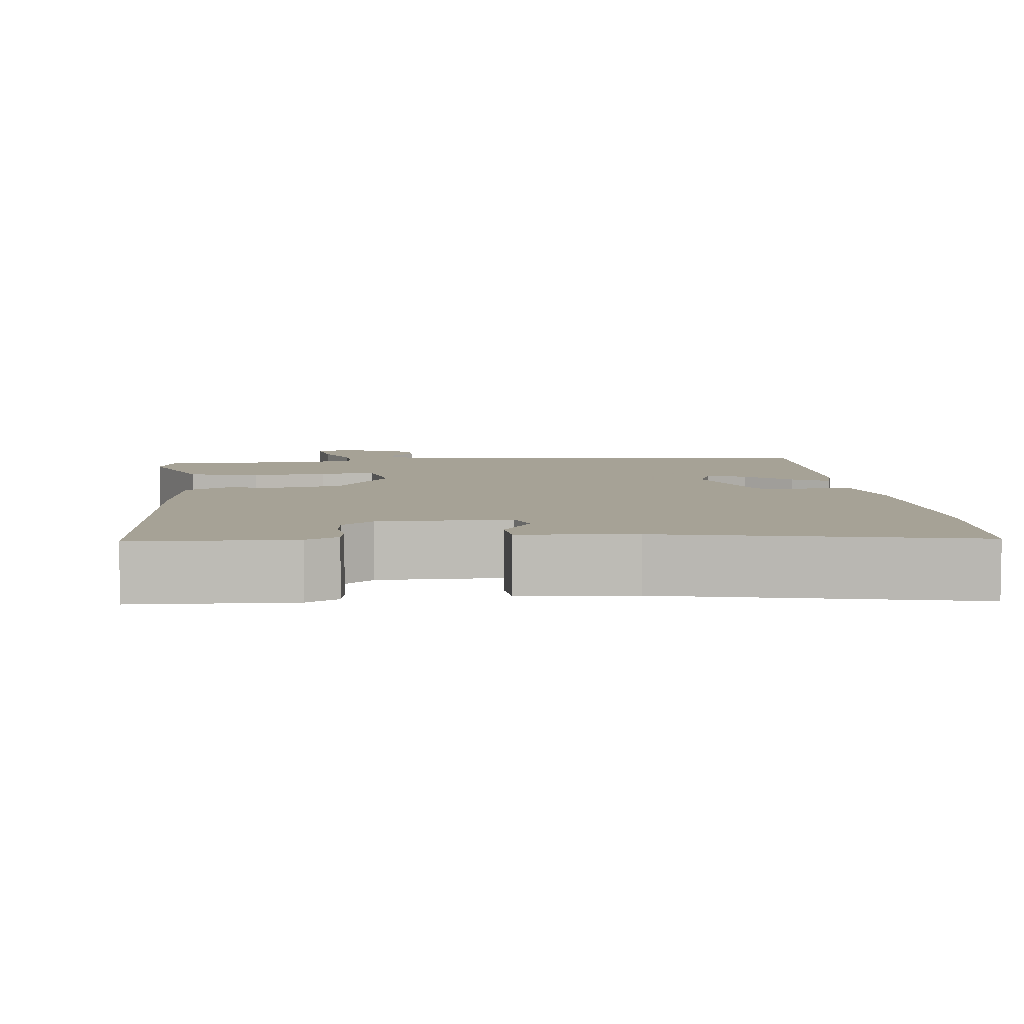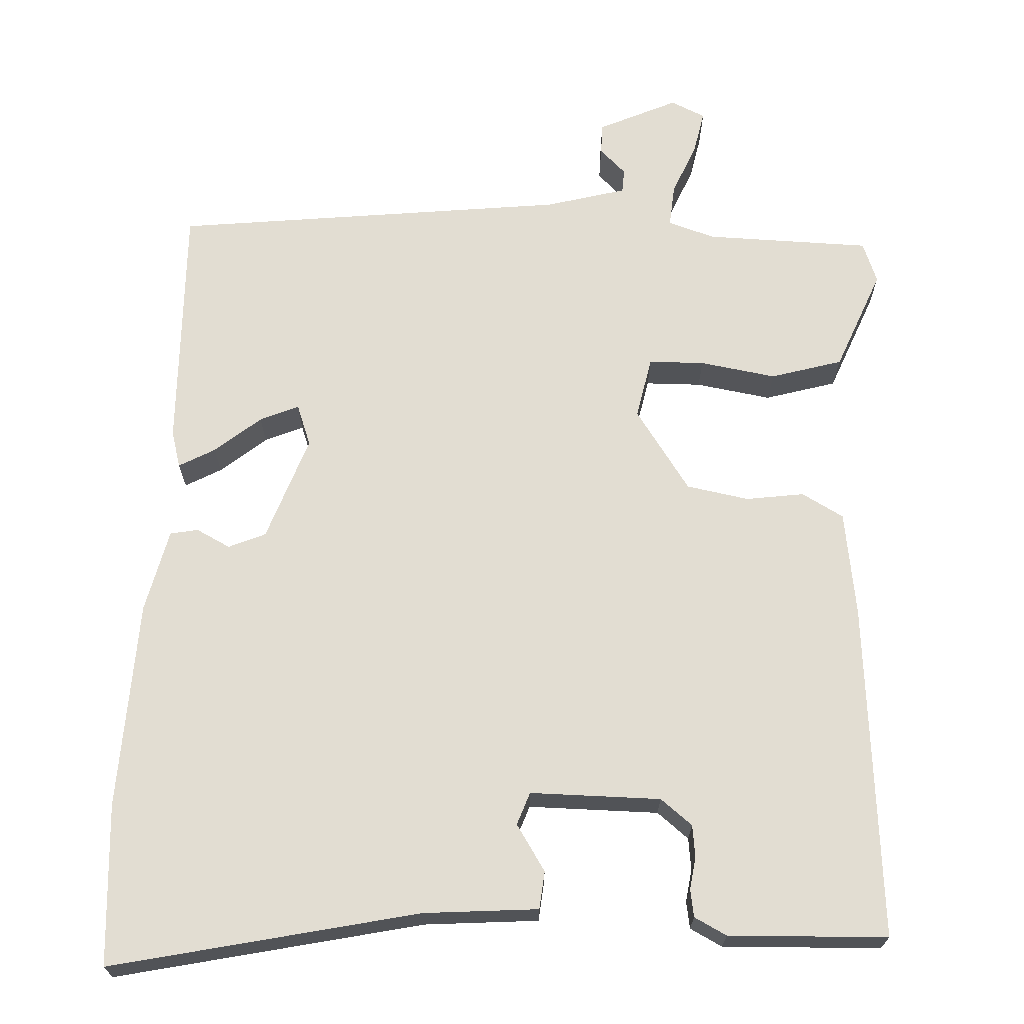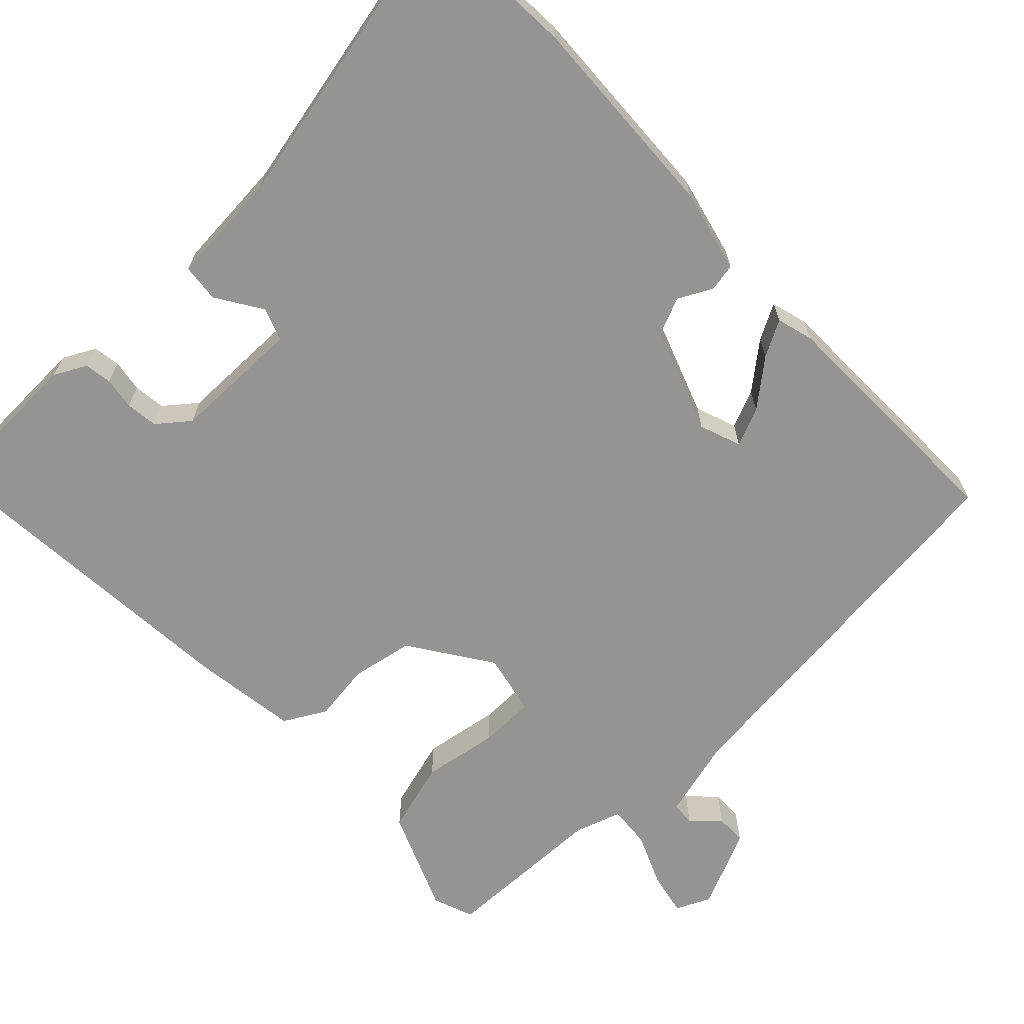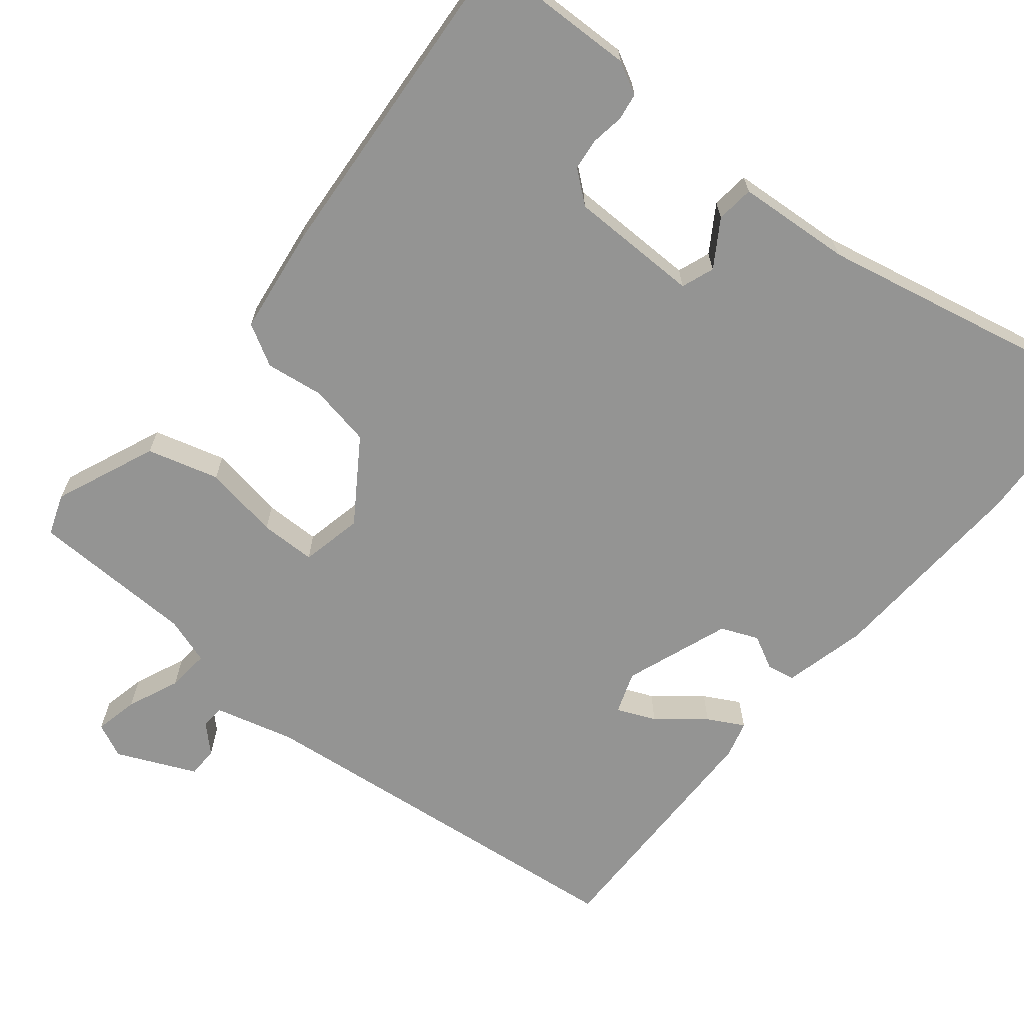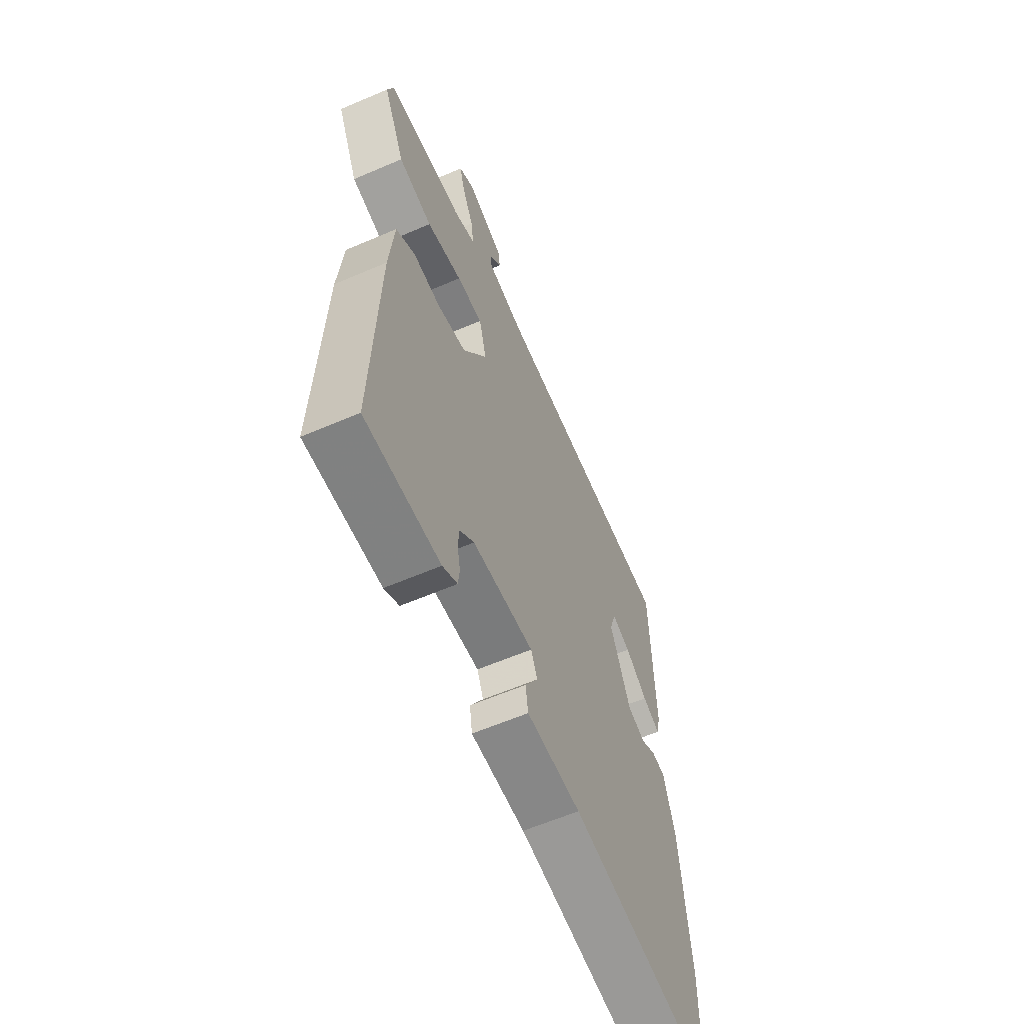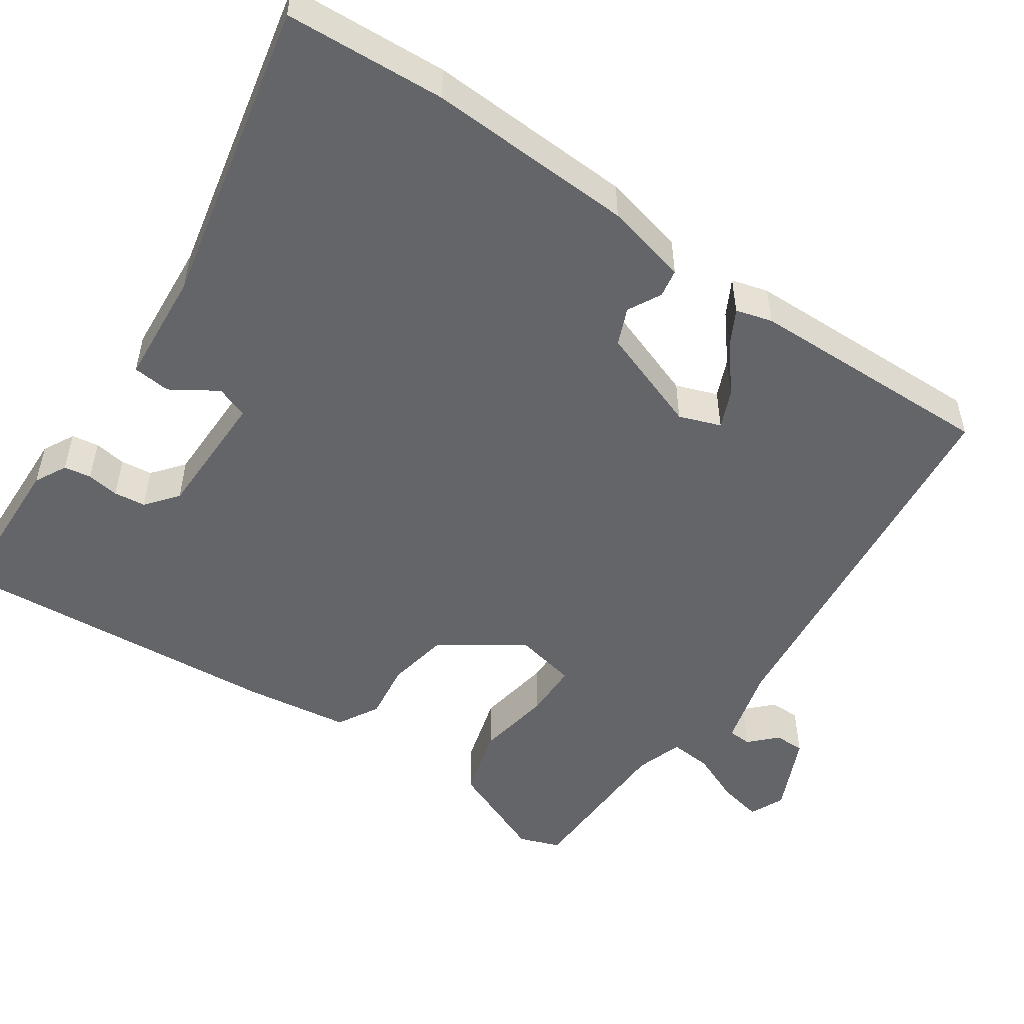
<metadata>
{"format":"obj","ext":"obj","renderer":"f3d","projection":"perspective","resolution":1024,"background":"white","views":[{"elev":6.3,"azim":176.4,"up":"+Y"},{"elev":-21.8,"azim":-0.1,"up":"+Z"},{"elev":-67.2,"azim":-133.9,"up":"+Y"},{"elev":-67.0,"azim":143.1,"up":"+Y"},{"elev":-60.8,"azim":113.7,"up":"+Z"},{"elev":-51.5,"azim":-122.0,"up":"+Y"}]}
</metadata>
<code>
v -0.446 0.07 0.5
v 0.059 0.07 0.535
v 0.162 0.07 0.558
v 0.165 0.07 0.588
v 0.133 0.07 0.622
v 0.135 0.07 0.661
v 0.237 0.07 0.702
v 0.28 0.07 0.68
v 0.266 0.07 0.625
v 0.235 0.07 0.56
v 0.228 0.07 0.506
v 0.287 0.07 0.484
v 0.497 0.07 0.47
v 0.514 0.07 0.417
v 0.455 0.07 0.29
v 0.363 0.07 0.268
v 0.267 0.07 0.288
v 0.196 0.07 0.29
v 0.176 0.07 0.212
v 0.242 0.07 0.105
v 0.321 0.07 0.087
v 0.395 0.07 0.094
v 0.447 0.07 0.062
v 0.46 0.07 -0.073
v 0.475 0.07 -0.501
v 0.273 0.07 -0.499
v 0.233 0.07 -0.476
v 0.229 0.07 -0.441
v 0.237 0.07 -0.4
v 0.234 0.07 -0.359
v 0.195 0.07 -0.325
v 0.029 0.07 -0.317
v 0.012 0.07 -0.358
v 0.047 0.07 -0.418
v 0.04 0.07 -0.466
v -0.106 0.07 -0.471
v -0.499 0.07 -0.538
v -0.502 0.07 -0.333
v -0.478 0.07 -0.068
v -0.448 0.07 0.037
v -0.412 0.07 0.042
v -0.37 0.07 0.018
v -0.322 0.07 0.036
v -0.268 0.07 0.168
v -0.285 0.07 0.222
v -0.335 0.07 0.203
v -0.395 0.07 0.158
v -0.442 0.07 0.135
v -0.453 0.07 0.182
v -0.446 0 0.5
v 0.059 0 0.535
v 0.162 0 0.558
v 0.165 0 0.588
v 0.133 0 0.622
v 0.135 0 0.661
v 0.237 0 0.702
v 0.28 0 0.68
v 0.266 0 0.625
v 0.235 0 0.56
v 0.228 0 0.506
v 0.287 0 0.484
v 0.497 0 0.47
v 0.514 0 0.417
v 0.455 0 0.29
v 0.363 0 0.268
v 0.267 0 0.288
v 0.196 0 0.29
v 0.176 0 0.212
v 0.242 0 0.105
v 0.321 0 0.087
v 0.395 0 0.094
v 0.447 0 0.062
v 0.46 0 -0.073
v 0.475 0 -0.501
v 0.273 0 -0.499
v 0.233 0 -0.476
v 0.229 0 -0.441
v 0.237 0 -0.4
v 0.234 0 -0.359
v 0.195 0 -0.325
v 0.029 0 -0.317
v 0.012 0 -0.358
v 0.047 0 -0.418
v 0.04 0 -0.466
v -0.106 0 -0.471
v -0.499 0 -0.538
v -0.502 0 -0.333
v -0.478 0 -0.068
v -0.448 0 0.037
v -0.412 0 0.042
v -0.37 0 0.018
v -0.322 0 0.036
v -0.268 0 0.168
v -0.285 0 0.222
v -0.335 0 0.203
v -0.395 0 0.158
v -0.442 0 0.135
v -0.453 0 0.182
f 49 1 2
f 48 49 2
f 47 48 2
f 46 47 2
f 45 46 2 3
f 44 45 3
f 43 44 3
f 40 41 42
f 39 40 42
f 38 39 42
f 37 38 42
f 36 37 42
f 36 42 43
f 35 36 43
f 34 35 43
f 33 34 43
f 32 33 43 3
f 27 28 29
f 26 27 29
f 25 26 29
f 24 25 29
f 23 24 29
f 22 23 29
f 21 22 29 30
f 20 21 30 31
f 15 16 17
f 14 15 17
f 13 14 17
f 12 13 17
f 11 12 17 18
f 10 11 18 19
f 8 9 10
f 7 8 10
f 6 7 10
f 5 6 10
f 4 5 10
f 3 4 10 19
f 19 20 31 32
f 3 19 32
f 51 50 98
f 51 98 97
f 51 97 96
f 51 96 95
f 52 51 95 94
f 52 94 93
f 52 93 92
f 91 90 89
f 91 89 88
f 91 88 87
f 91 87 86
f 91 86 85
f 92 91 85
f 92 85 84
f 92 84 83
f 92 83 82
f 52 92 82 81
f 78 77 76
f 78 76 75
f 78 75 74
f 78 74 73
f 78 73 72
f 78 72 71
f 79 78 71 70
f 80 79 70 69
f 66 65 64
f 66 64 63
f 66 63 62
f 66 62 61
f 67 66 61 60
f 68 67 60 59
f 59 58 57
f 59 57 56
f 59 56 55
f 59 55 54
f 59 54 53
f 68 59 53 52
f 81 80 69 68
f 81 68 52
f 1 50 51 2
f 2 51 52 3
f 3 52 53 4
f 4 53 54 5
f 5 54 55 6
f 6 55 56 7
f 7 56 57 8
f 8 57 58 9
f 9 58 59 10
f 10 59 60 11
f 11 60 61 12
f 12 61 62 13
f 13 62 63 14
f 14 63 64 15
f 15 64 65 16
f 16 65 66 17
f 17 66 67 18
f 18 67 68 19
f 19 68 69 20
f 20 69 70 21
f 21 70 71 22
f 22 71 72 23
f 23 72 73 24
f 24 73 74 25
f 25 74 75 26
f 26 75 76 27
f 27 76 77 28
f 28 77 78 29
f 29 78 79 30
f 30 79 80 31
f 31 80 81 32
f 32 81 82 33
f 33 82 83 34
f 34 83 84 35
f 35 84 85 36
f 36 85 86 37
f 37 86 87 38
f 38 87 88 39
f 39 88 89 40
f 40 89 90 41
f 41 90 91 42
f 42 91 92 43
f 43 92 93 44
f 44 93 94 45
f 45 94 95 46
f 46 95 96 47
f 47 96 97 48
f 48 97 98 49
f 49 98 50 1

</code>
